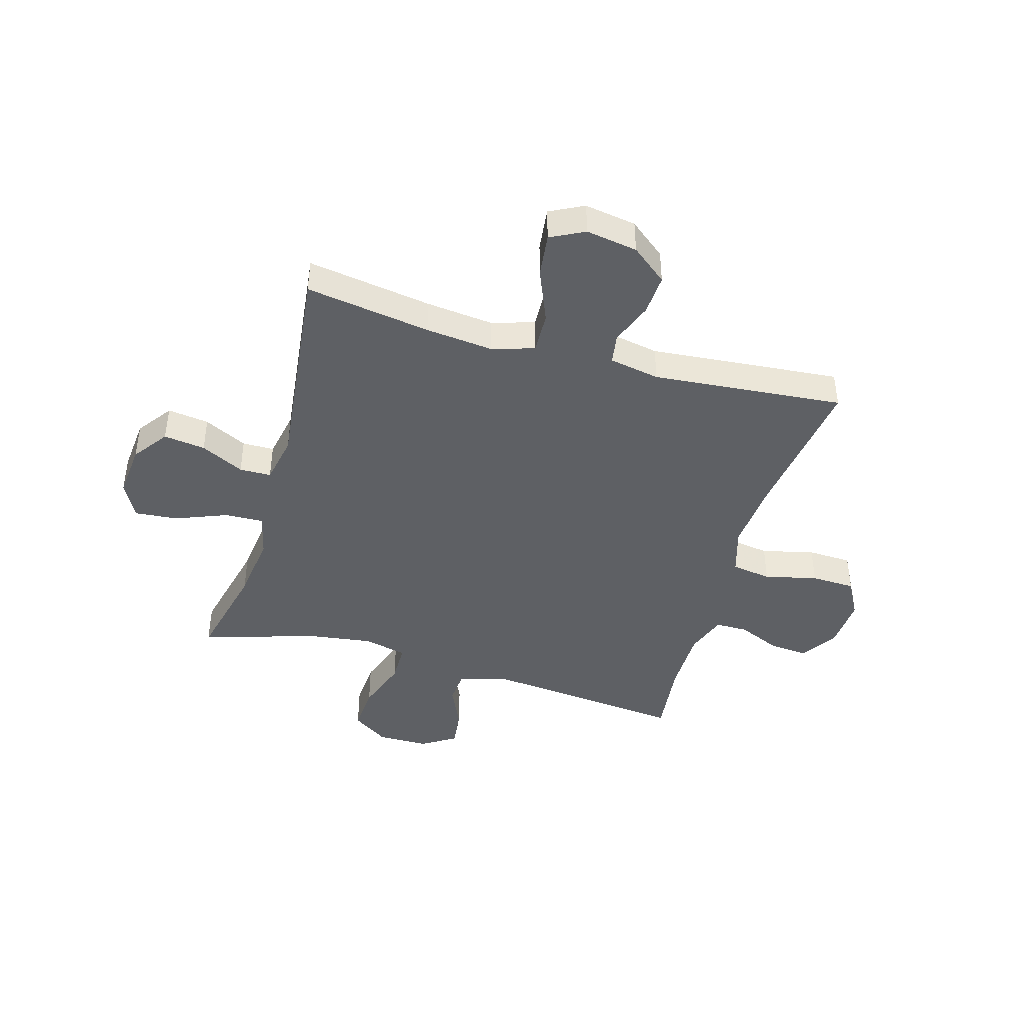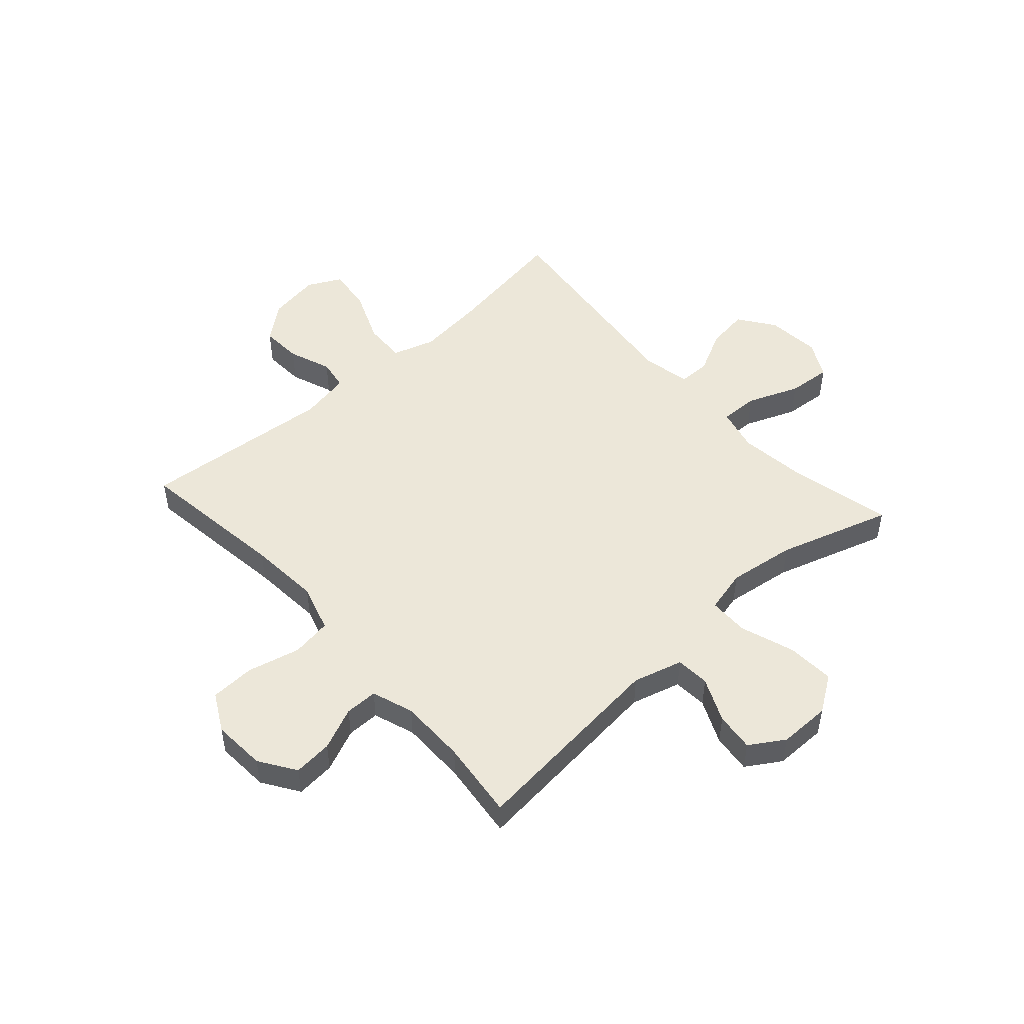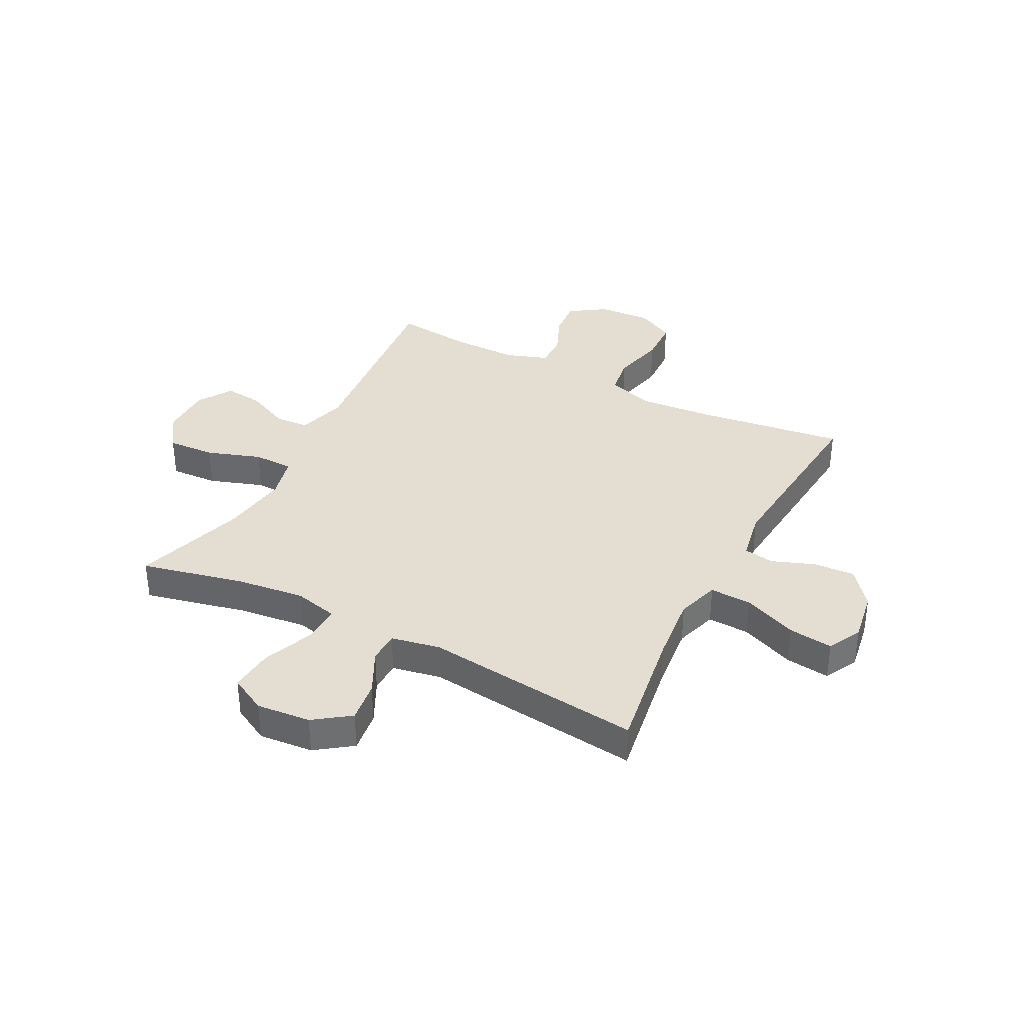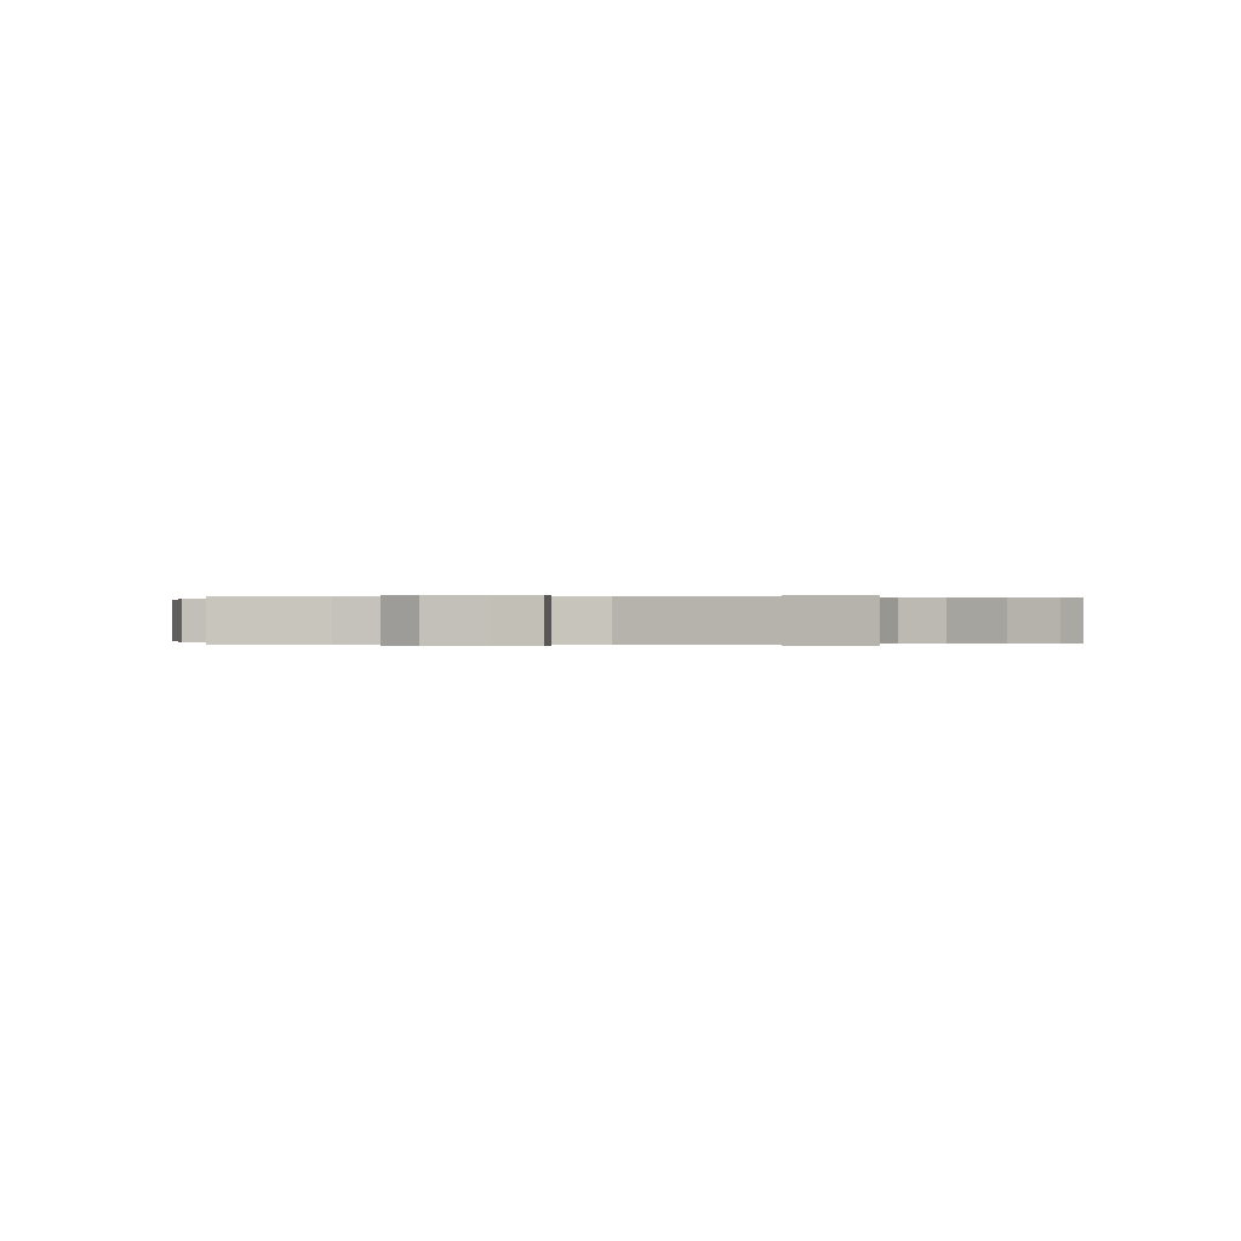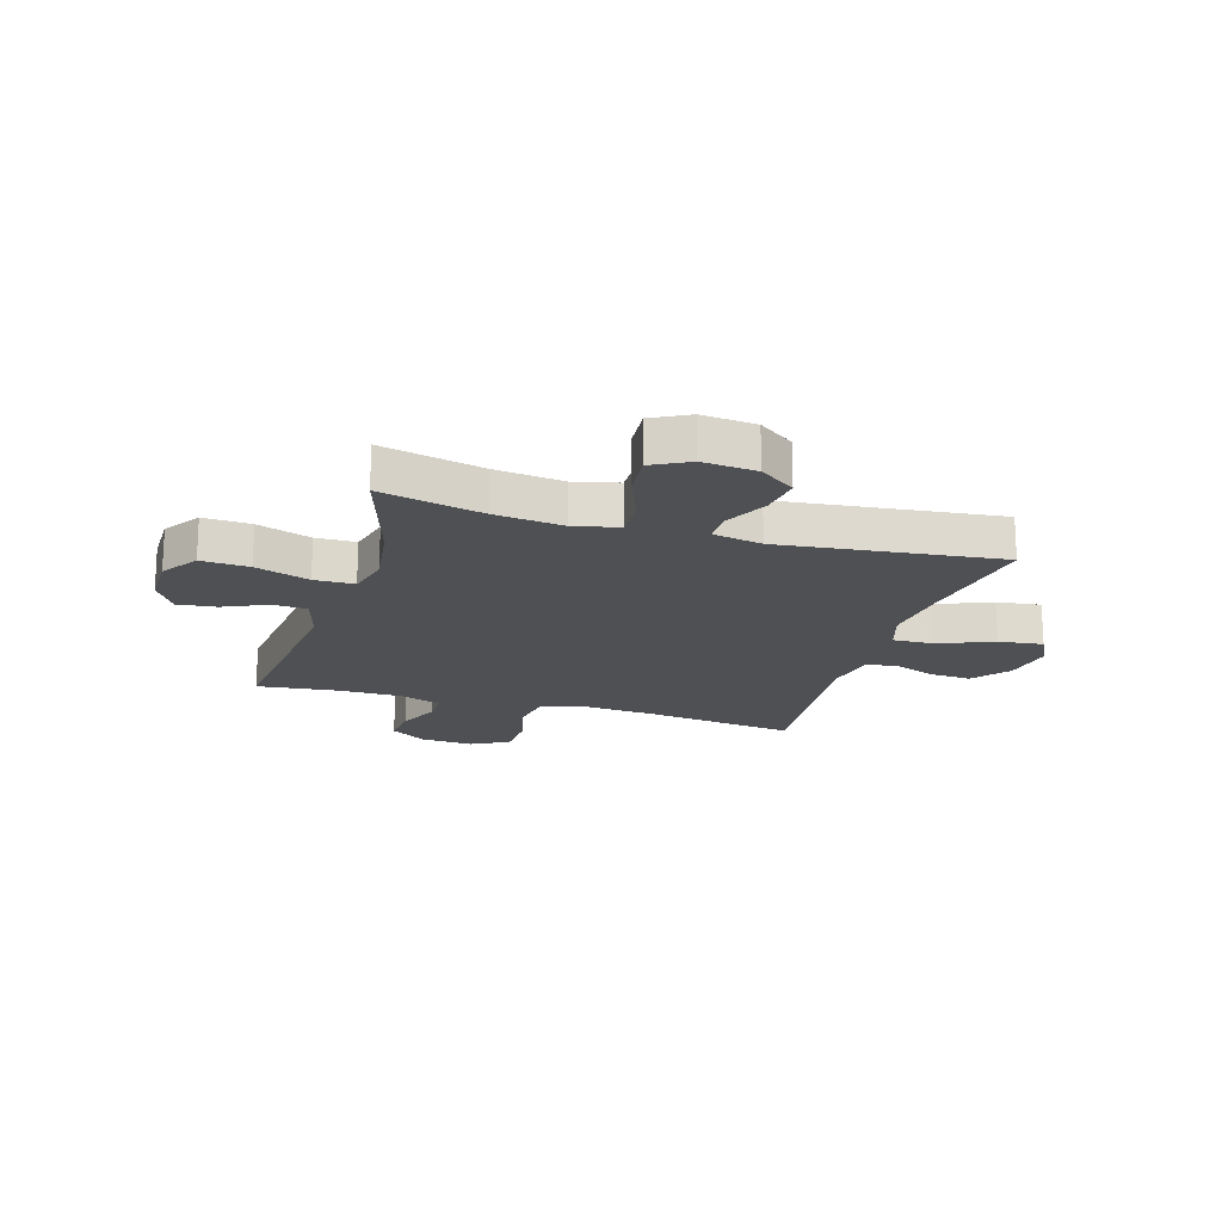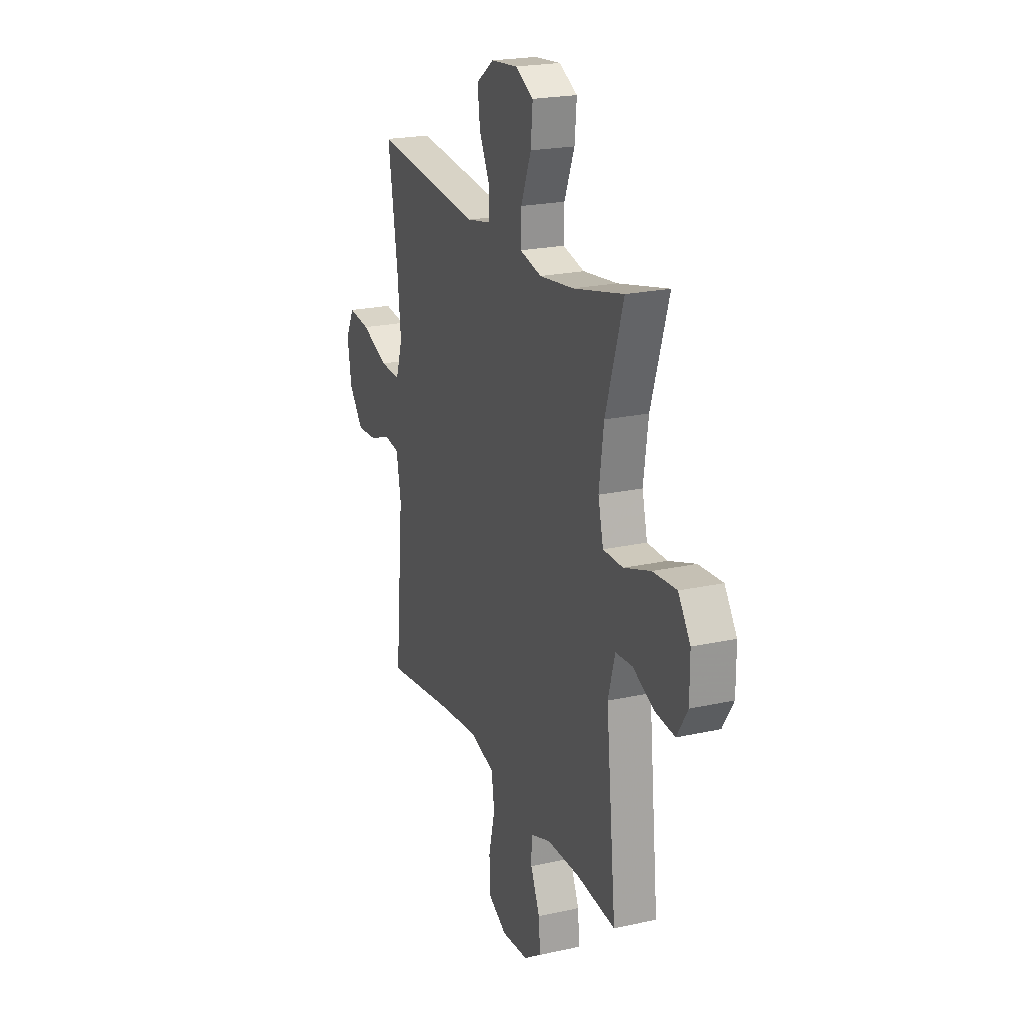
<metadata>
{"format":"obj","ext":"obj","renderer":"f3d","projection":"perspective","resolution":1024,"background":"white","views":[{"elev":-42.8,"azim":73.9,"up":"+Y"},{"elev":49.8,"azim":-131.9,"up":"+Y"},{"elev":36.0,"azim":27.4,"up":"+Y"},{"elev":-0.0,"azim":13.1,"up":"+Y"},{"elev":-18.5,"azim":-16.9,"up":"+Y"},{"elev":21.5,"azim":-111.5,"up":"+Z"}]}
</metadata>
<code>
v 0.5 0.07 0.5
v 0.465 0.07 0.275
v 0.452 0.07 0.153
v 0.476 0.07 0.077
v 0.551 0.07 0.08
v 0.648 0.07 0.12
v 0.728 0.07 0.13
v 0.759 0.07 0.069
v 0.744 0.07 -0.024
v 0.692 0.07 -0.089
v 0.618 0.07 -0.085
v 0.541 0.07 -0.056
v 0.486 0.07 -0.065
v 0.469 0.07 -0.156
v 0.5 0.07 -0.5
v 0.23 0.07 -0.464
v 0.102 0.07 -0.454
v 0.016 0.07 -0.48
v 0.005 0.07 -0.552
v 0.028 0.07 -0.647
v 0.025 0.07 -0.727
v -0.043 0.07 -0.764
v -0.139 0.07 -0.758
v -0.204 0.07 -0.715
v -0.198 0.07 -0.645
v -0.165 0.07 -0.569
v -0.165 0.07 -0.51
v -0.24 0.07 -0.484
v -0.359 0.07 -0.484
v -0.5 0.07 -0.5
v -0.463 0.07 -0.134
v -0.488 0.07 -0.045
v -0.549 0.07 -0.041
v -0.628 0.07 -0.077
v -0.698 0.07 -0.085
v -0.737 0.07 -0.023
v -0.737 0.07 0.07
v -0.693 0.07 0.135
v -0.607 0.07 0.13
v -0.51 0.07 0.097
v -0.438 0.07 0.098
v -0.419 0.07 0.176
v -0.436 0.07 0.297
v -0.5 0.07 0.5
v -0.317 0.07 0.458
v -0.193 0.07 0.443
v -0.114 0.07 0.462
v -0.116 0.07 0.531
v -0.153 0.07 0.624
v -0.16 0.07 0.702
v -0.094 0.07 0.737
v 0.003 0.07 0.728
v 0.067 0.07 0.682
v 0.057 0.07 0.607
v 0.018 0.07 0.529
v 0.019 0.07 0.472
v 0.107 0.07 0.455
v 0.5 0 0.5
v 0.465 0 0.275
v 0.452 0 0.153
v 0.476 0 0.077
v 0.551 0 0.08
v 0.648 0 0.12
v 0.728 0 0.13
v 0.759 0 0.069
v 0.744 0 -0.024
v 0.692 0 -0.089
v 0.618 0 -0.085
v 0.541 0 -0.056
v 0.486 0 -0.065
v 0.469 0 -0.156
v 0.5 0 -0.5
v 0.23 0 -0.464
v 0.102 0 -0.454
v 0.016 0 -0.48
v 0.005 0 -0.552
v 0.028 0 -0.647
v 0.025 0 -0.727
v -0.043 0 -0.764
v -0.139 0 -0.758
v -0.204 0 -0.715
v -0.198 0 -0.645
v -0.165 0 -0.569
v -0.165 0 -0.51
v -0.24 0 -0.484
v -0.359 0 -0.484
v -0.5 0 -0.5
v -0.463 0 -0.134
v -0.488 0 -0.045
v -0.549 0 -0.041
v -0.628 0 -0.077
v -0.698 0 -0.085
v -0.737 0 -0.023
v -0.737 0 0.07
v -0.693 0 0.135
v -0.607 0 0.13
v -0.51 0 0.097
v -0.438 0 0.098
v -0.419 0 0.176
v -0.436 0 0.297
v -0.5 0 0.5
v -0.317 0 0.458
v -0.193 0 0.443
v -0.114 0 0.462
v -0.116 0 0.531
v -0.153 0 0.624
v -0.16 0 0.702
v -0.094 0 0.737
v 0.003 0 0.728
v 0.067 0 0.682
v 0.057 0 0.607
v 0.018 0 0.529
v 0.019 0 0.472
v 0.107 0 0.455
f 52 53 54 55
f 52 55 56
f 51 52 56
f 48 49 50 51
f 47 48 51 56
f 46 47 56 57
f 43 44 45
f 42 43 45 46
f 41 42 46 57
f 37 38 39 40
f 37 40 41
f 36 37 41
f 33 34 35 36
f 32 33 36 41
f 31 32 41 57
f 29 30 31 57
f 23 24 25 26
f 23 26 27
f 22 23 27
f 19 20 21 22
f 18 19 22 27
f 17 18 27 28
f 14 15 16
f 13 14 16 17
f 9 10 11 12
f 7 8 9 12
f 5 6 7 12
f 4 5 12 13
f 3 4 13 17
f 29 57 1 2
f 17 28 29
f 2 3 17 29
f 112 111 110 109
f 113 112 109
f 113 109 108
f 108 107 106 105
f 113 108 105 104
f 114 113 104 103
f 102 101 100
f 103 102 100 99
f 114 103 99 98
f 97 96 95 94
f 98 97 94
f 98 94 93
f 93 92 91 90
f 98 93 90 89
f 114 98 89 88
f 114 88 87 86
f 83 82 81 80
f 84 83 80
f 84 80 79
f 79 78 77 76
f 84 79 76 75
f 85 84 75 74
f 73 72 71
f 74 73 71 70
f 69 68 67 66
f 69 66 65 64
f 69 64 63 62
f 70 69 62 61
f 74 70 61 60
f 59 58 114 86
f 86 85 74
f 86 74 60 59
f 1 58 59 2
f 2 59 60 3
f 3 60 61 4
f 4 61 62 5
f 5 62 63 6
f 6 63 64 7
f 7 64 65 8
f 8 65 66 9
f 9 66 67 10
f 10 67 68 11
f 11 68 69 12
f 12 69 70 13
f 13 70 71 14
f 14 71 72 15
f 15 72 73 16
f 16 73 74 17
f 17 74 75 18
f 18 75 76 19
f 19 76 77 20
f 20 77 78 21
f 21 78 79 22
f 22 79 80 23
f 23 80 81 24
f 24 81 82 25
f 25 82 83 26
f 26 83 84 27
f 27 84 85 28
f 28 85 86 29
f 29 86 87 30
f 30 87 88 31
f 31 88 89 32
f 32 89 90 33
f 33 90 91 34
f 34 91 92 35
f 35 92 93 36
f 36 93 94 37
f 37 94 95 38
f 38 95 96 39
f 39 96 97 40
f 40 97 98 41
f 41 98 99 42
f 42 99 100 43
f 43 100 101 44
f 44 101 102 45
f 45 102 103 46
f 46 103 104 47
f 47 104 105 48
f 48 105 106 49
f 49 106 107 50
f 50 107 108 51
f 51 108 109 52
f 52 109 110 53
f 53 110 111 54
f 54 111 112 55
f 55 112 113 56
f 56 113 114 57
f 57 114 58 1

</code>
